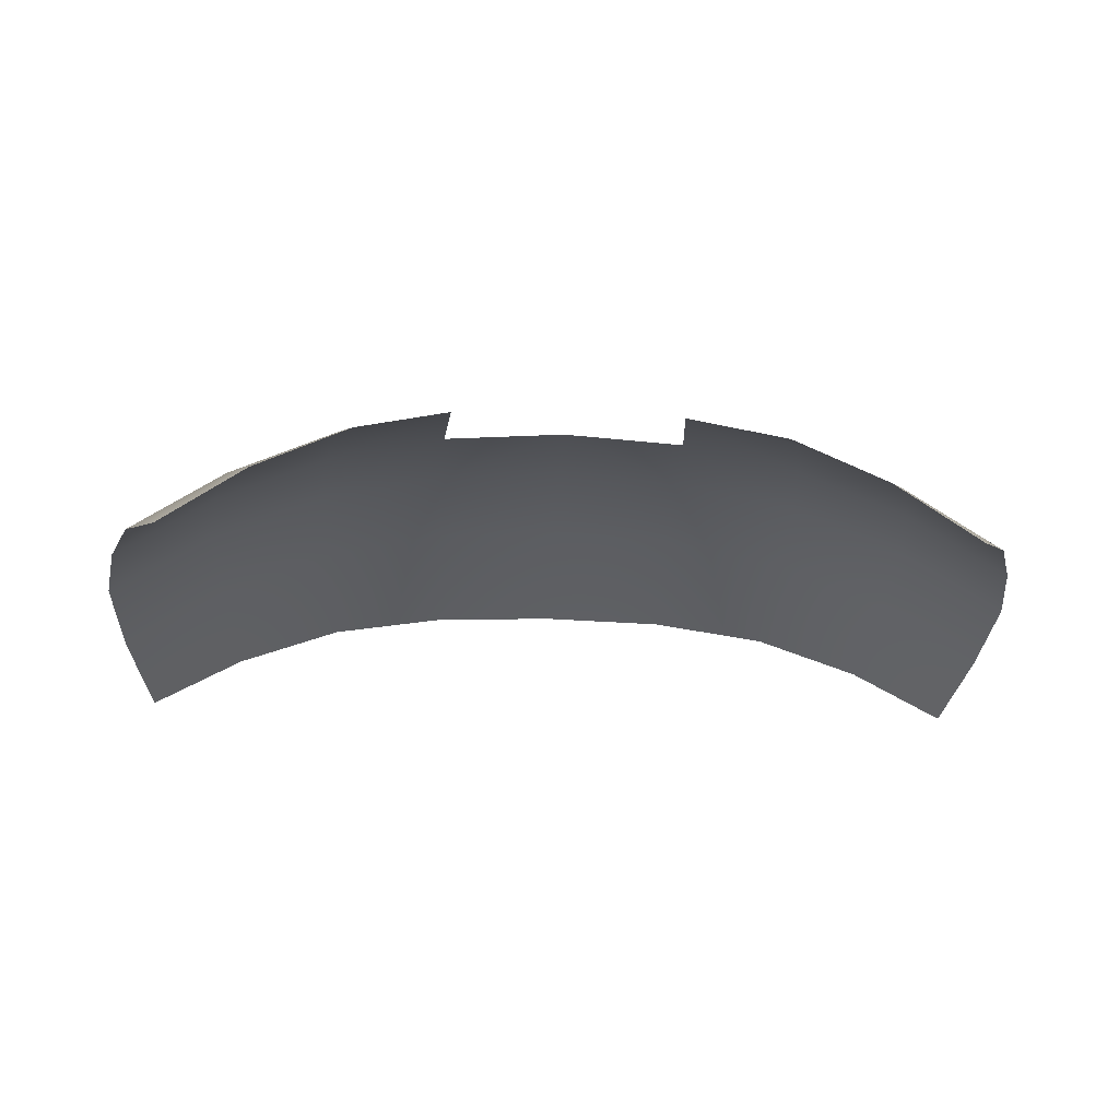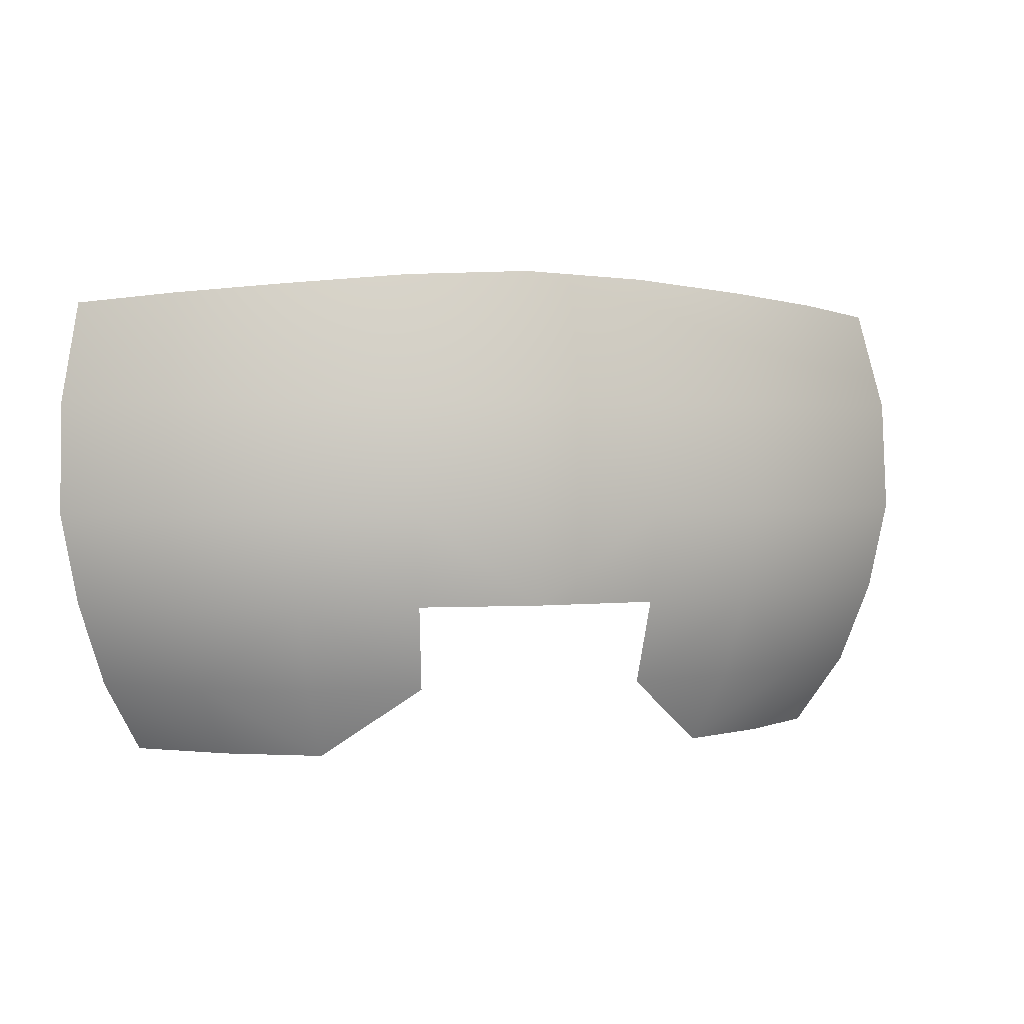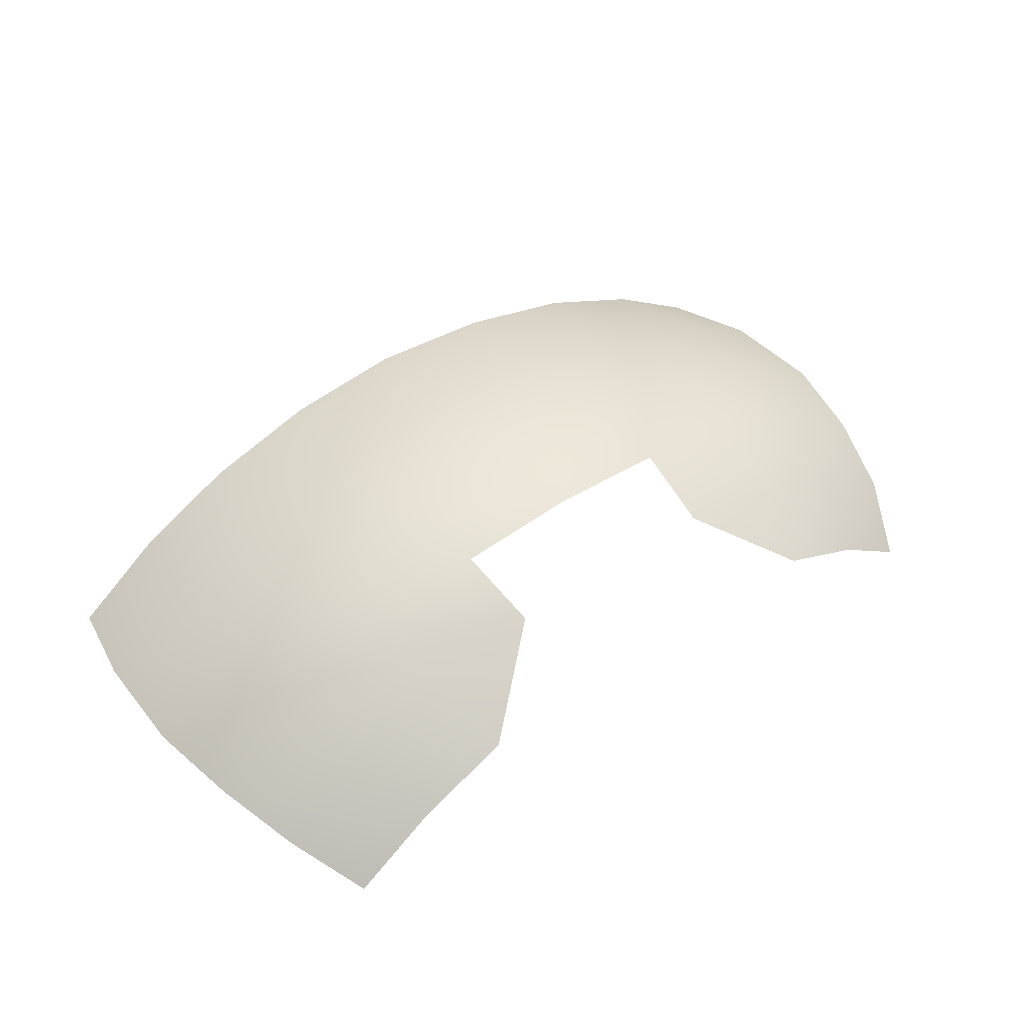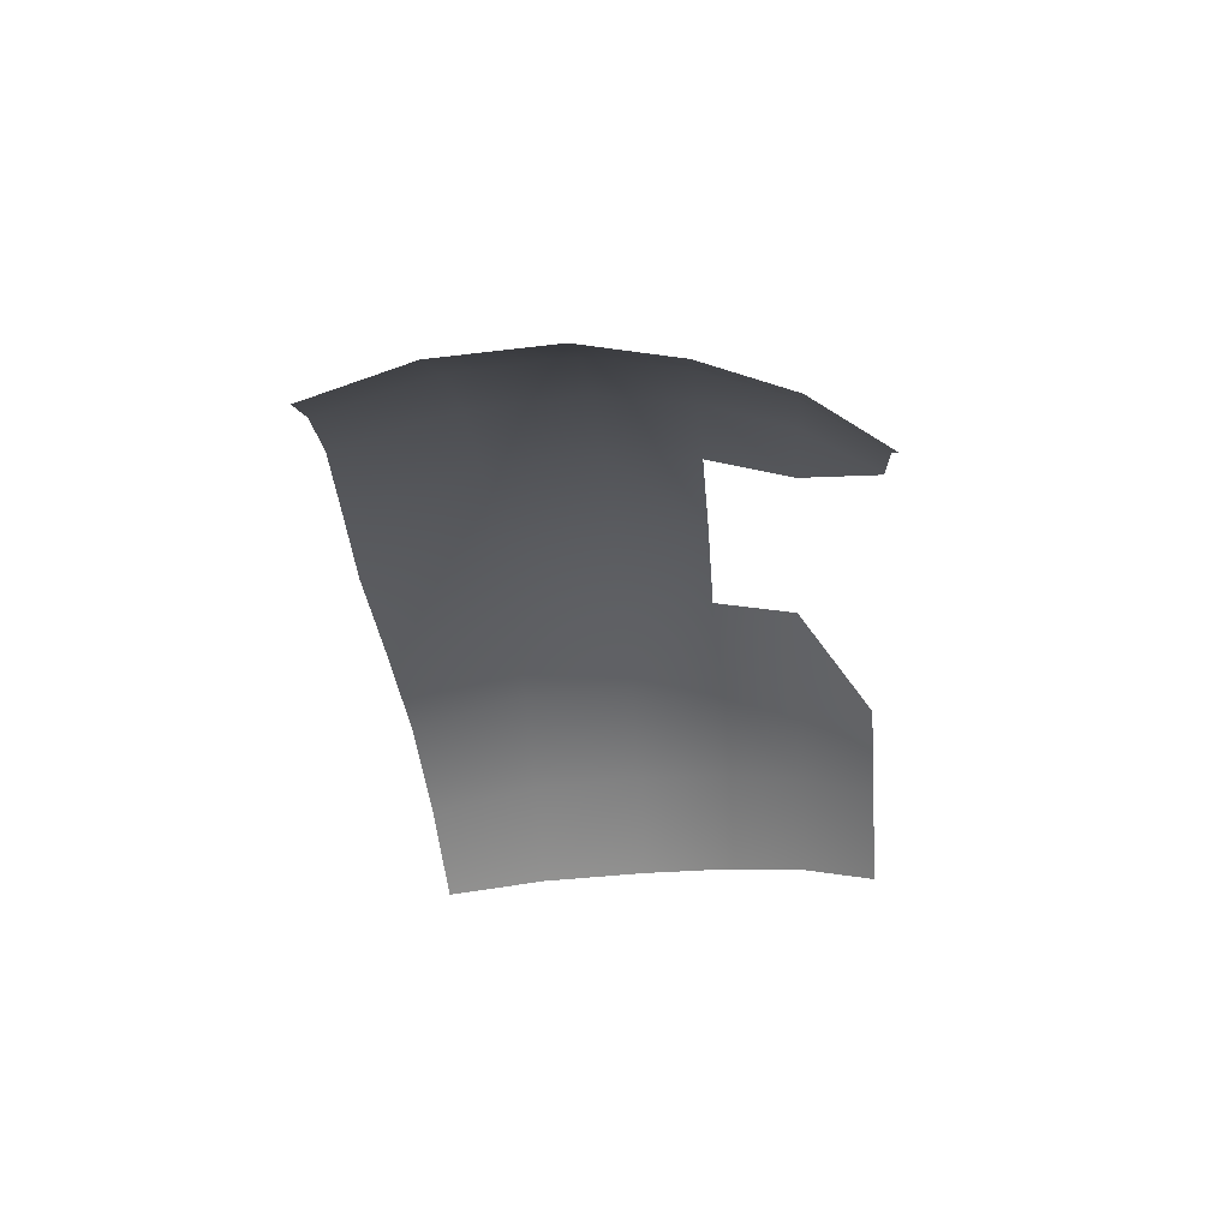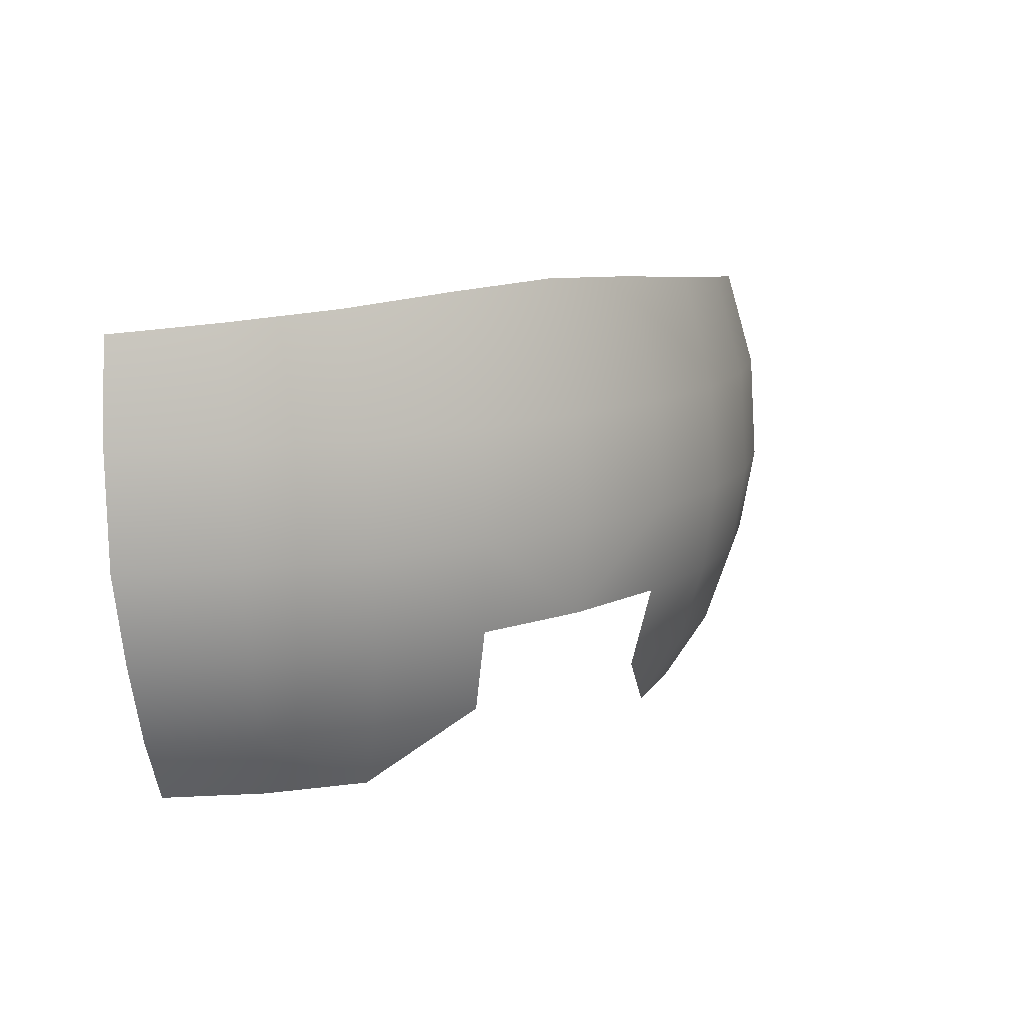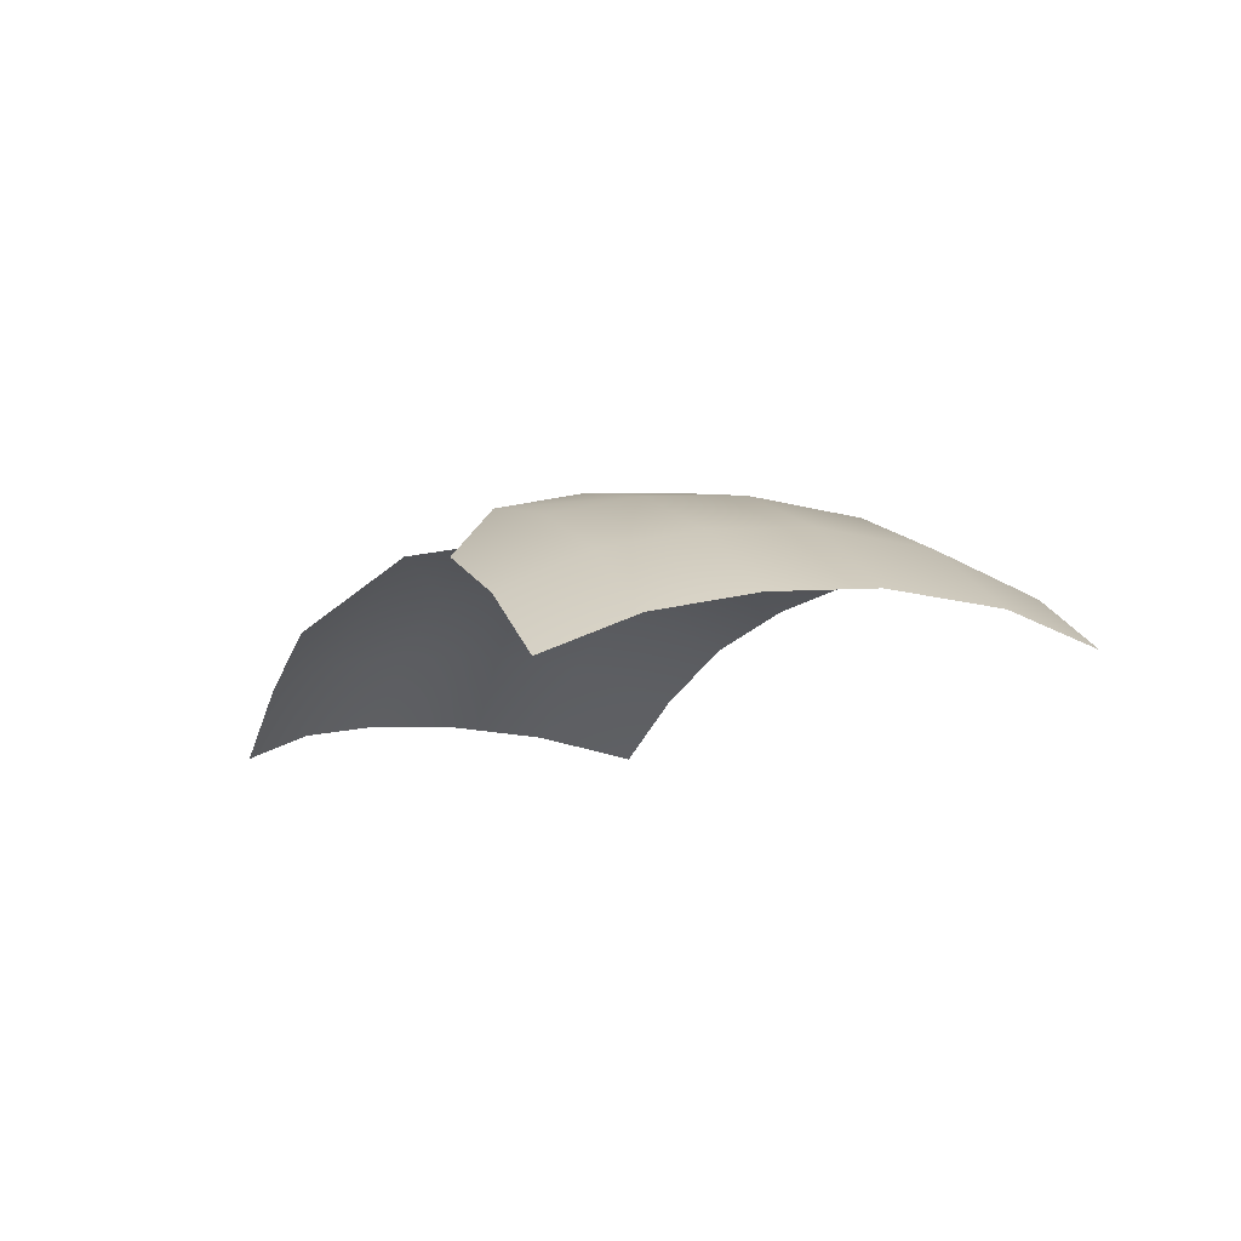
<metadata>
{"format":"obj","ext":"obj","renderer":"f3d","projection":"perspective","resolution":1024,"background":"white","views":[{"elev":-28.0,"azim":-2.9,"up":"+Z"},{"elev":2.2,"azim":-16.7,"up":"+Y"},{"elev":47.9,"azim":-37.1,"up":"+Z"},{"elev":-32.5,"azim":-85.7,"up":"+Z"},{"elev":11.8,"azim":-44.0,"up":"+Y"},{"elev":-9.9,"azim":64.9,"up":"+Z"}]}
</metadata>
<code>
g pm0802_00_EyeOffsetSkin
v -0.03251 0.4115 0.1375
v 9.188e-11 0.413 0.1393
v 7.454e-11 0.3782 0.1503
v -0.03289 0.3781 0.148
v -0.06455 0.3781 0.1408
v -0.06336 0.4089 0.1313
v -0.09074 0.4067 0.12
v -0.03307 0.3487 0.1503
v 3.351e-11 0.3487 0.1526
v 7.125e-12 0.3248 0.1506
v -0.03184 0.3248 0.1483
v -0.06492 0.3487 0.143
v -0.06246 0.3248 0.141
v -0.02996 0.3028 0.1429
v -0.09425 0.3487 0.1301
v -0.09373 0.3781 0.1281
v -0.1193 0.378 0.111
v -0.1142 0.4046 0.1053
v -0.1199 0.3487 0.1128
v -0.09068 0.3247 0.1281
v -0.1154 0.3247 0.111
v -0.08516 0.3027 0.1232
v -0.1084 0.3027 0.1066
v -0.05866 0.3027 0.1358
v -0.05326 0.2838 0.1258
v -0.07728 0.2838 0.114
v -0.09833 0.2838 0.09821
v 0.03251 0.4115 0.1375
v 7.454e-11 0.3782 0.1503
v 9.188e-11 0.413 0.1393
v 0.03289 0.3781 0.148
v 0.06455 0.3781 0.1408
v 0.06336 0.4089 0.1313
v 0.09074 0.4067 0.12
v 0.03307 0.3487 0.1503
v 3.351e-11 0.3487 0.1526
v 7.125e-12 0.3248 0.1506
v 0.03184 0.3248 0.1483
v 0.06492 0.3487 0.143
v 0.06246 0.3248 0.141
v 0.02996 0.3028 0.1429
v 0.09425 0.3487 0.1301
v 0.09373 0.3781 0.1281
v 0.1193 0.378 0.111
v 0.1142 0.4046 0.1053
v 0.1199 0.3487 0.1128
v 0.09068 0.3247 0.1281
v 0.1154 0.3247 0.111
v 0.08516 0.3027 0.1232
v 0.1084 0.3027 0.1066
v 0.05866 0.3027 0.1358
v 0.05326 0.2838 0.1258
v 0.07728 0.2838 0.114
v 0.09833 0.2838 0.09821
g pm0802_00_EyeOffsetSkin_0
f 3 2 1
f 4 3 1
f 4 1 5
f 1 6 5
f 5 6 7
f 4 8 3
f 4 5 8
f 8 9 3
f 10 9 8
f 11 10 8
f 8 12 11
f 5 12 8
f 12 13 11
f 11 13 14
f 15 12 5
f 13 12 15
f 16 5 7
f 16 15 5
f 16 7 17
f 16 17 15
f 7 18 17
f 17 19 15
f 15 19 20
f 20 13 15
f 19 21 20
f 20 21 22
f 20 22 13
f 21 23 22
f 13 24 14
f 22 24 13
f 25 14 24
f 25 24 22
f 26 25 22
f 26 22 23
f 27 26 23
f 30 29 28
f 29 31 28
f 28 31 32
f 33 28 32
f 33 32 34
f 35 31 29
f 32 31 35
f 36 35 29
f 36 37 35
f 37 38 35
f 39 35 38
f 39 32 35
f 40 39 38
f 40 38 41
f 39 42 32
f 39 40 42
f 32 43 34
f 42 43 32
f 34 43 44
f 44 43 42
f 45 34 44
f 46 44 42
f 46 42 47
f 40 47 42
f 48 46 47
f 48 47 49
f 49 47 40
f 50 48 49
f 51 40 41
f 51 49 40
f 41 52 51
f 51 52 49
f 52 53 49
f 49 53 50
f 53 54 50

</code>
